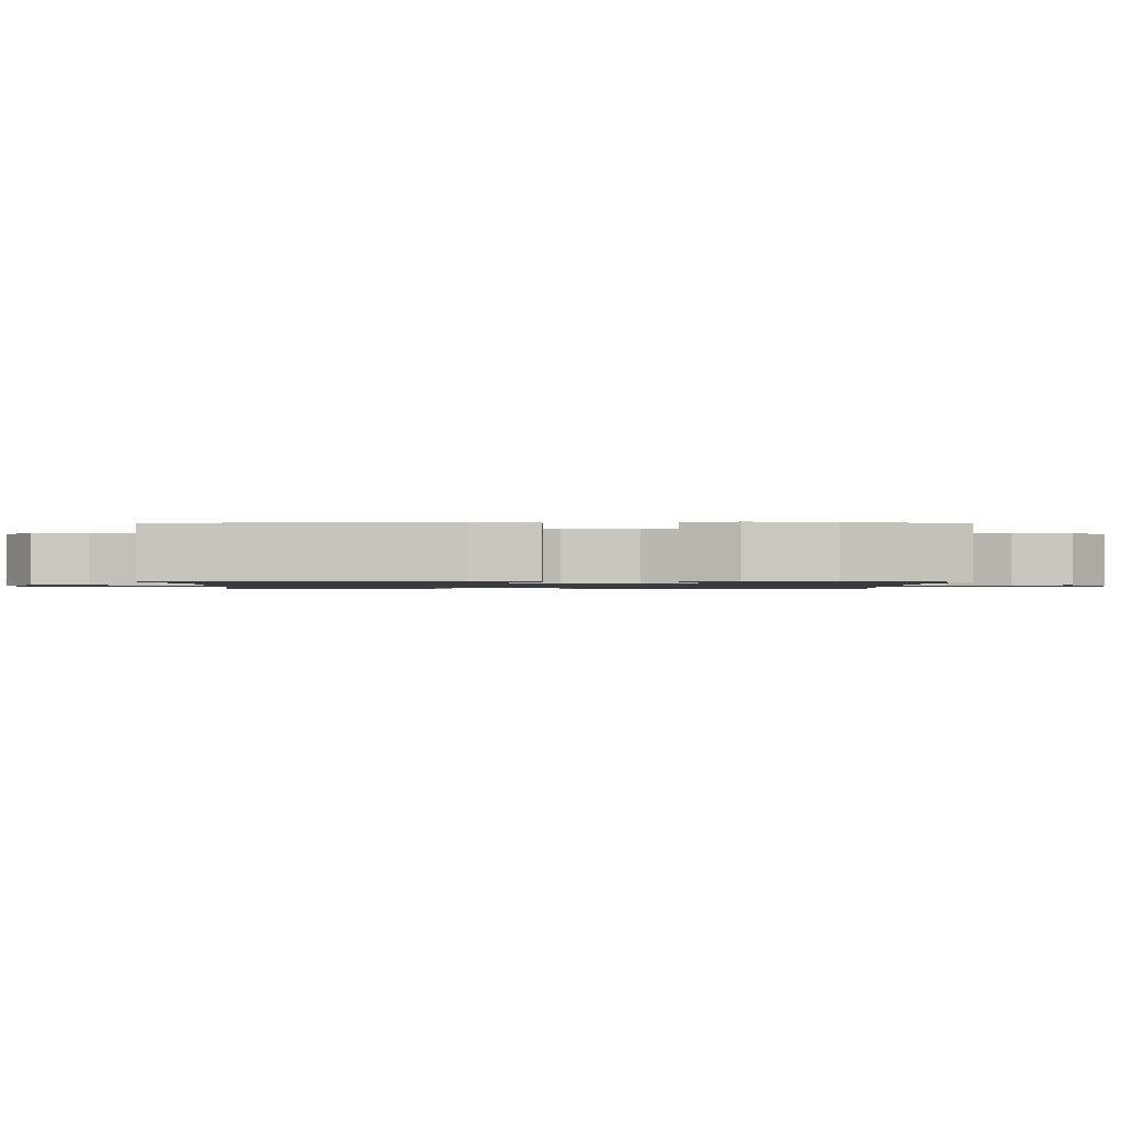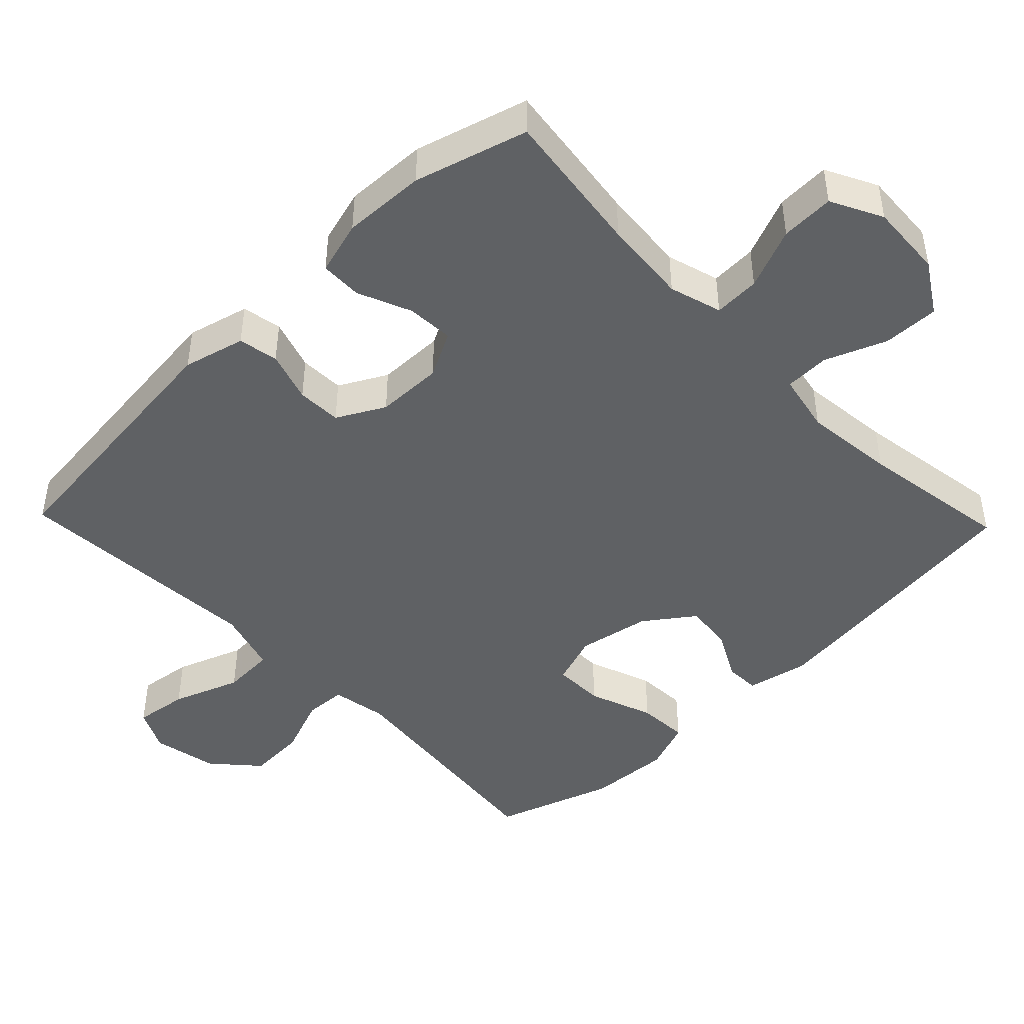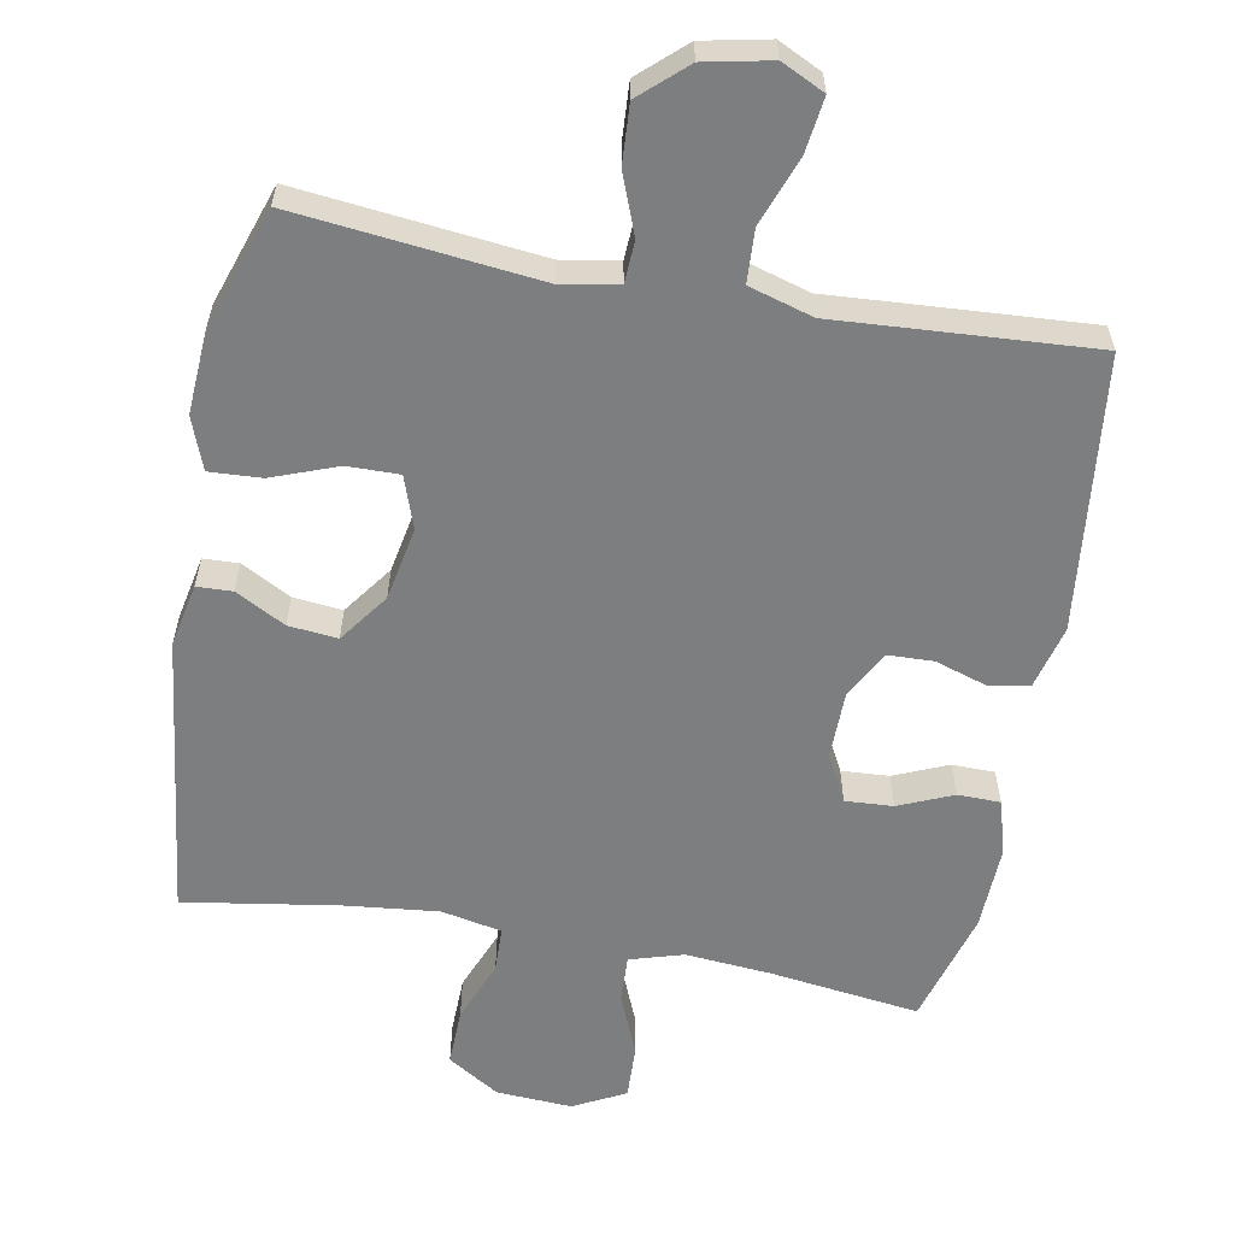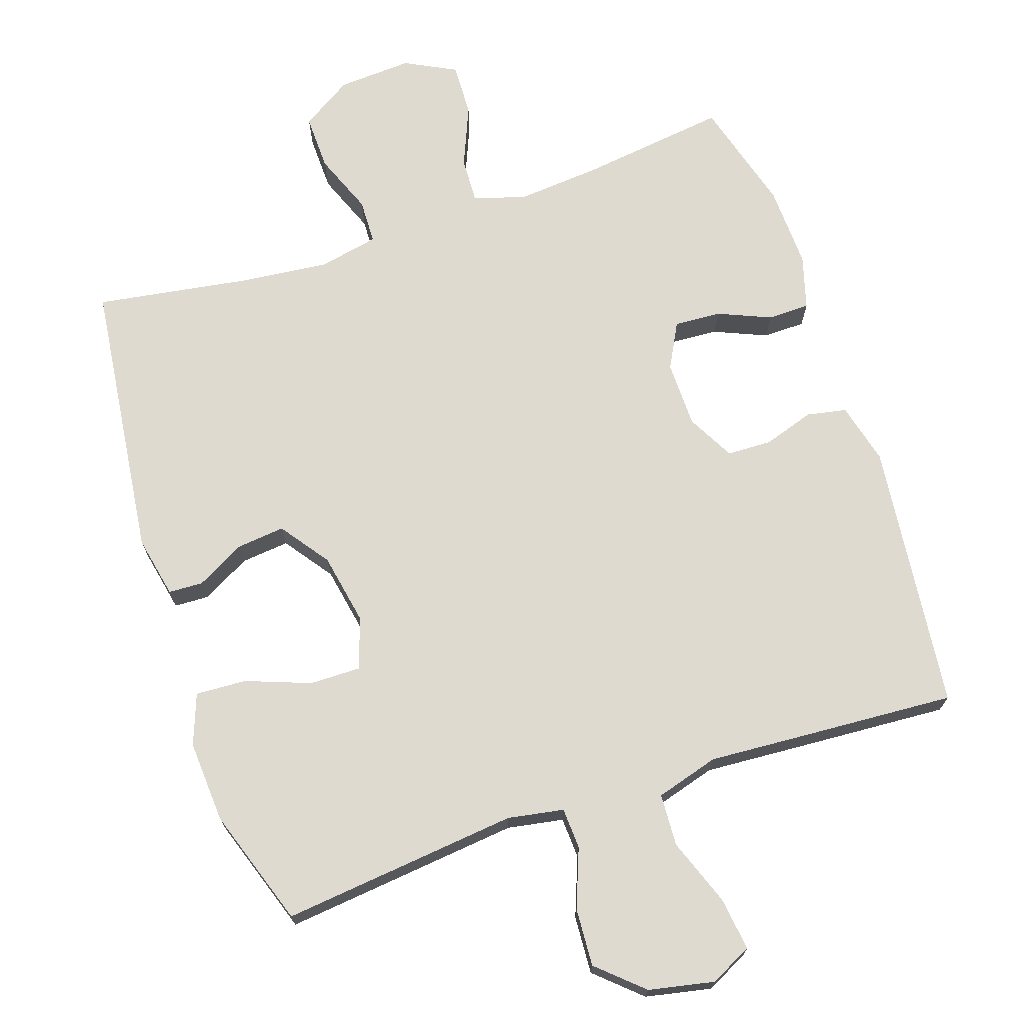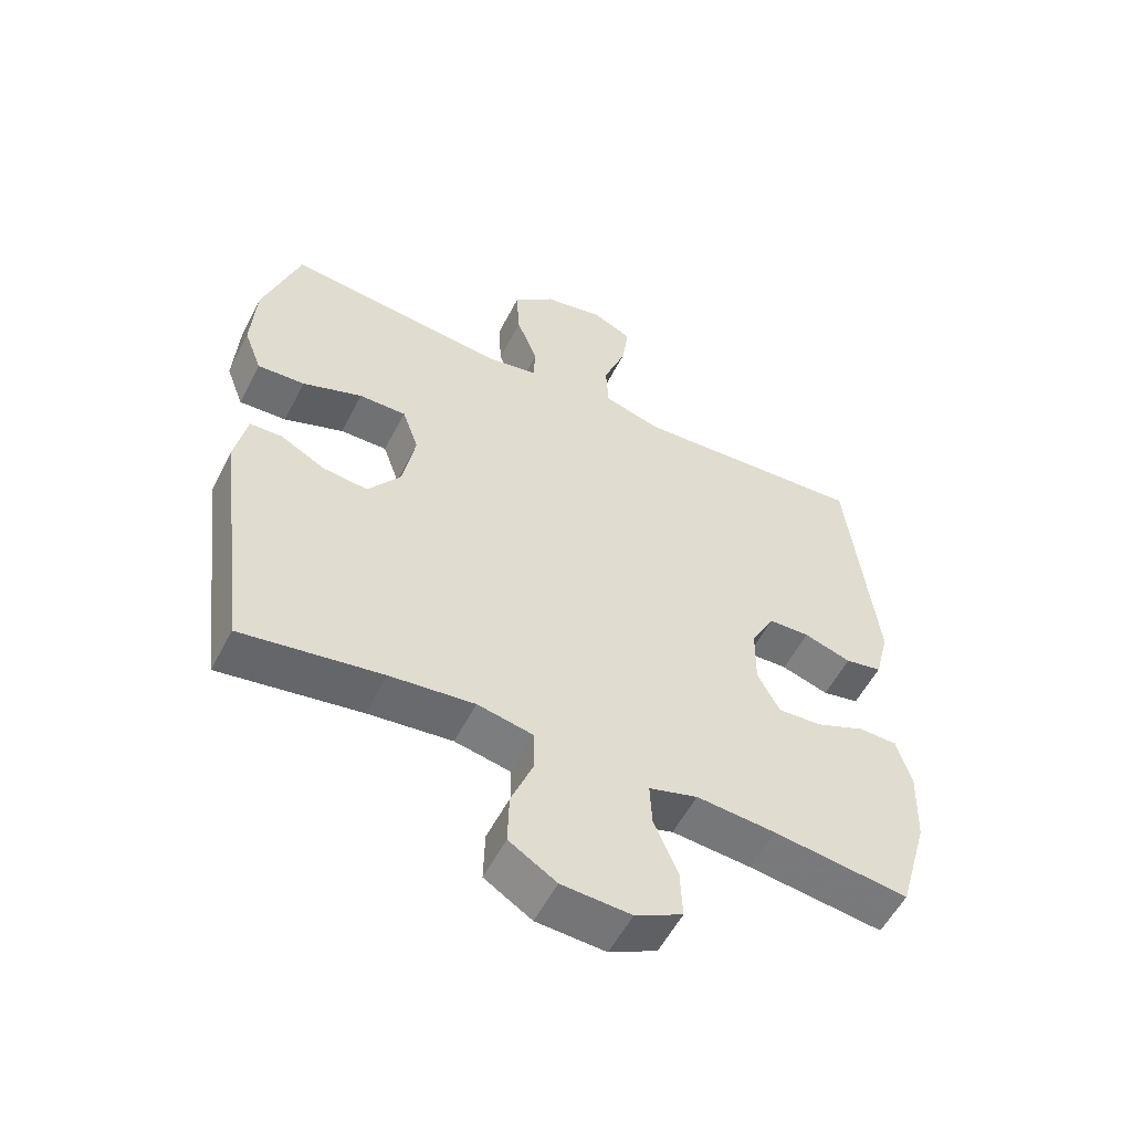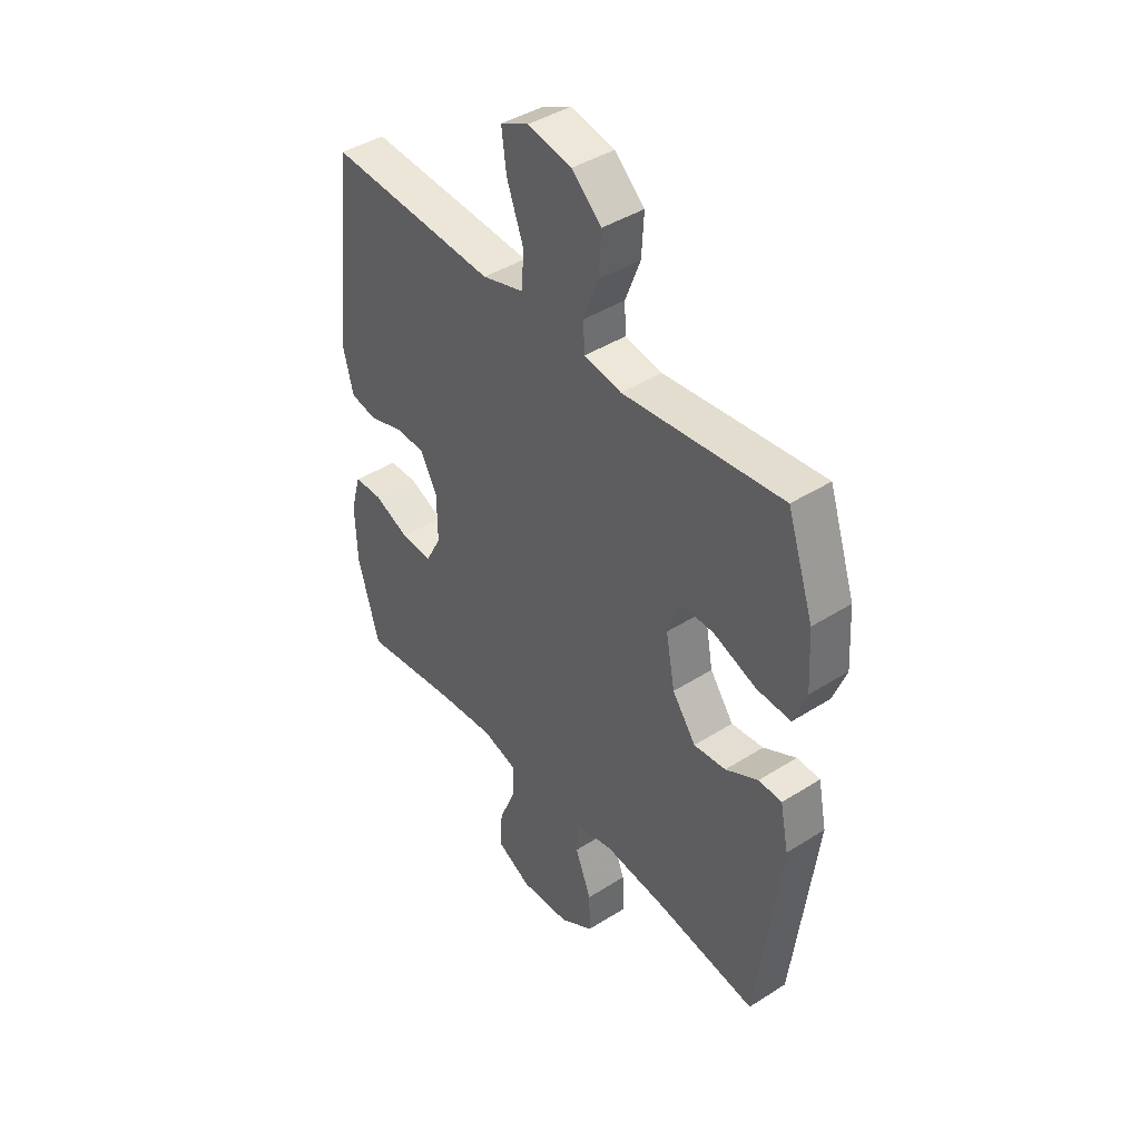
<metadata>
{"format":"obj","ext":"obj","renderer":"f3d","projection":"perspective","resolution":1024,"background":"white","views":[{"elev":-1.1,"azim":-91.0,"up":"+Y"},{"elev":-45.6,"azim":133.9,"up":"+Y"},{"elev":-59.3,"azim":-10.5,"up":"+Y"},{"elev":71.0,"azim":-18.6,"up":"+Y"},{"elev":-55.5,"azim":-26.9,"up":"+Z"},{"elev":42.2,"azim":-127.3,"up":"+Z"}]}
</metadata>
<code>
v 0.5 0.07 0.5
v 0.543 0.07 0.119
v 0.521 0.07 0.032
v 0.465 0.07 0.021
v 0.393 0.07 0.044
v 0.33 0.07 0.042
v 0.294 0.07 -0.025
v 0.293 0.07 -0.119
v 0.327 0.07 -0.183
v 0.393 0.07 -0.179
v 0.468 0.07 -0.147
v 0.527 0.07 -0.148
v 0.549 0.07 -0.224
v 0.545 0.07 -0.341
v 0.5 0.07 -0.5
v 0.294 0.07 -0.473
v 0.174 0.07 -0.463
v 0.1 0.07 -0.485
v 0.103 0.07 -0.55
v 0.139 0.07 -0.636
v 0.142 0.07 -0.711
v 0.07 0.07 -0.748
v -0.035 0.07 -0.742
v -0.107 0.07 -0.697
v -0.105 0.07 -0.618
v -0.071 0.07 -0.532
v -0.073 0.07 -0.469
v -0.157 0.07 -0.452
v -0.286 0.07 -0.466
v -0.5 0.07 -0.5
v -0.549 0.07 -0.105
v -0.531 0.07 -0.017
v -0.482 0.07 -0.015
v -0.413 0.07 -0.052
v -0.345 0.07 -0.059
v -0.295 0.07 0.01
v -0.276 0.07 0.112
v -0.301 0.07 0.184
v -0.373 0.07 0.183
v -0.464 0.07 0.149
v -0.536 0.07 0.145
v -0.563 0.07 0.217
v -0.556 0.07 0.333
v -0.5 0.07 0.5
v -0.164 0.07 0.464
v -0.085 0.07 0.478
v -0.082 0.07 0.536
v -0.114 0.07 0.619
v -0.119 0.07 0.701
v -0.056 0.07 0.758
v 0.036 0.07 0.777
v 0.096 0.07 0.748
v 0.086 0.07 0.672
v 0.051 0.07 0.577
v 0.055 0.07 0.503
v 0.144 0.07 0.477
v 0.281 0.07 0.486
v 0.5 0 0.5
v 0.543 0 0.119
v 0.521 0 0.032
v 0.465 0 0.021
v 0.393 0 0.044
v 0.33 0 0.042
v 0.294 0 -0.025
v 0.293 0 -0.119
v 0.327 0 -0.183
v 0.393 0 -0.179
v 0.468 0 -0.147
v 0.527 0 -0.148
v 0.549 0 -0.224
v 0.545 0 -0.341
v 0.5 0 -0.5
v 0.294 0 -0.473
v 0.174 0 -0.463
v 0.1 0 -0.485
v 0.103 0 -0.55
v 0.139 0 -0.636
v 0.142 0 -0.711
v 0.07 0 -0.748
v -0.035 0 -0.742
v -0.107 0 -0.697
v -0.105 0 -0.618
v -0.071 0 -0.532
v -0.073 0 -0.469
v -0.157 0 -0.452
v -0.286 0 -0.466
v -0.5 0 -0.5
v -0.549 0 -0.105
v -0.531 0 -0.017
v -0.482 0 -0.015
v -0.413 0 -0.052
v -0.345 0 -0.059
v -0.295 0 0.01
v -0.276 0 0.112
v -0.301 0 0.184
v -0.373 0 0.183
v -0.464 0 0.149
v -0.536 0 0.145
v -0.563 0 0.217
v -0.556 0 0.333
v -0.5 0 0.5
v -0.164 0 0.464
v -0.085 0 0.478
v -0.082 0 0.536
v -0.114 0 0.619
v -0.119 0 0.701
v -0.056 0 0.758
v 0.036 0 0.777
v 0.096 0 0.748
v 0.086 0 0.672
v 0.051 0 0.577
v 0.055 0 0.503
v 0.144 0 0.477
v 0.281 0 0.486
f 3 4 5
f 2 3 5
f 1 2 5
f 57 1 5
f 56 57 5
f 55 56 5 6
f 52 53 54
f 51 52 54
f 50 51 54
f 49 50 54
f 48 49 54
f 47 48 54
f 46 47 54 55
f 43 44 45
f 42 43 45
f 41 42 45
f 40 41 45
f 39 40 45
f 38 39 45 46
f 55 6 7
f 46 55 7
f 38 46 7
f 37 38 7
f 32 33 34
f 31 32 34
f 30 31 34
f 29 30 34
f 28 29 34 35
f 27 28 35 36
f 24 25 26
f 23 24 26
f 22 23 26
f 21 22 26
f 20 21 26
f 19 20 26
f 18 19 26 27
f 37 7 8
f 36 37 8
f 27 36 8
f 18 27 8
f 17 18 8
f 14 15 16
f 13 14 16
f 12 13 16
f 11 12 16
f 10 11 16
f 16 17 8 9
f 9 10 16
f 62 61 60
f 62 60 59
f 62 59 58
f 62 58 114
f 62 114 113
f 63 62 113 112
f 111 110 109
f 111 109 108
f 111 108 107
f 111 107 106
f 111 106 105
f 111 105 104
f 112 111 104 103
f 102 101 100
f 102 100 99
f 102 99 98
f 102 98 97
f 102 97 96
f 103 102 96 95
f 64 63 112
f 64 112 103
f 64 103 95
f 64 95 94
f 91 90 89
f 91 89 88
f 91 88 87
f 91 87 86
f 92 91 86 85
f 93 92 85 84
f 83 82 81
f 83 81 80
f 83 80 79
f 83 79 78
f 83 78 77
f 83 77 76
f 84 83 76 75
f 65 64 94
f 65 94 93
f 65 93 84
f 65 84 75
f 65 75 74
f 73 72 71
f 73 71 70
f 73 70 69
f 73 69 68
f 73 68 67
f 66 65 74 73
f 73 67 66
f 1 58 59 2
f 2 59 60 3
f 3 60 61 4
f 4 61 62 5
f 5 62 63 6
f 6 63 64 7
f 7 64 65 8
f 8 65 66 9
f 9 66 67 10
f 10 67 68 11
f 11 68 69 12
f 12 69 70 13
f 13 70 71 14
f 14 71 72 15
f 15 72 73 16
f 16 73 74 17
f 17 74 75 18
f 18 75 76 19
f 19 76 77 20
f 20 77 78 21
f 21 78 79 22
f 22 79 80 23
f 23 80 81 24
f 24 81 82 25
f 25 82 83 26
f 26 83 84 27
f 27 84 85 28
f 28 85 86 29
f 29 86 87 30
f 30 87 88 31
f 31 88 89 32
f 32 89 90 33
f 33 90 91 34
f 34 91 92 35
f 35 92 93 36
f 36 93 94 37
f 37 94 95 38
f 38 95 96 39
f 39 96 97 40
f 40 97 98 41
f 41 98 99 42
f 42 99 100 43
f 43 100 101 44
f 44 101 102 45
f 45 102 103 46
f 46 103 104 47
f 47 104 105 48
f 48 105 106 49
f 49 106 107 50
f 50 107 108 51
f 51 108 109 52
f 52 109 110 53
f 53 110 111 54
f 54 111 112 55
f 55 112 113 56
f 56 113 114 57
f 57 114 58 1

</code>
